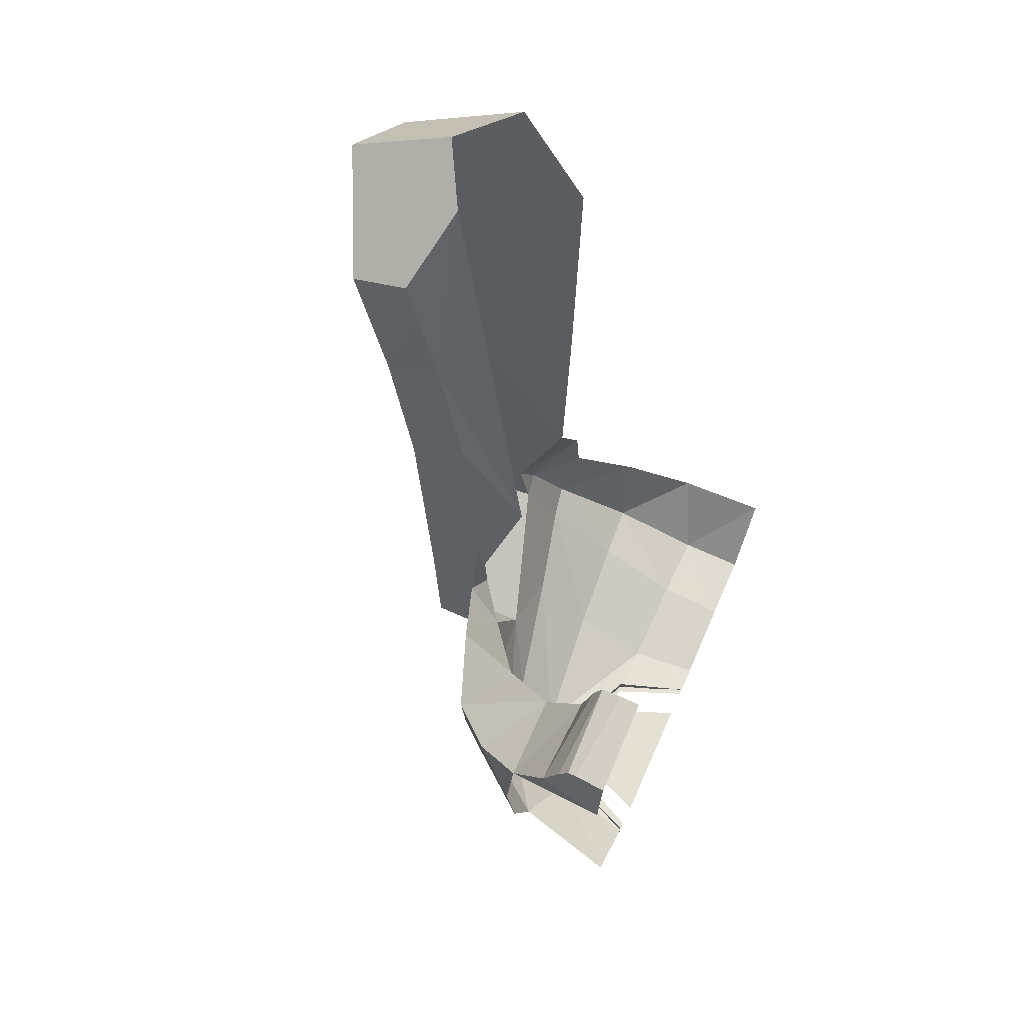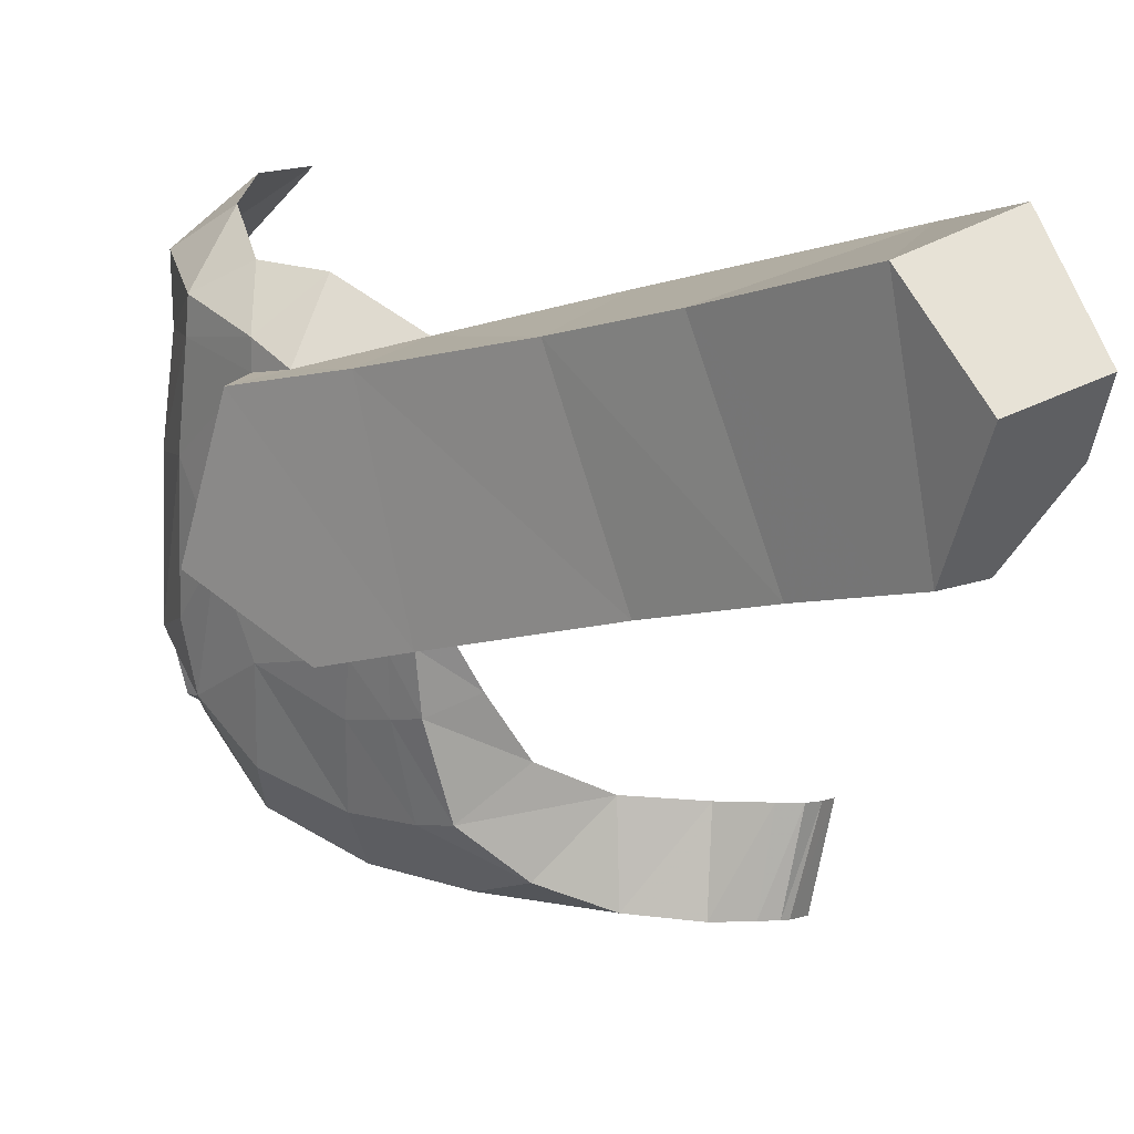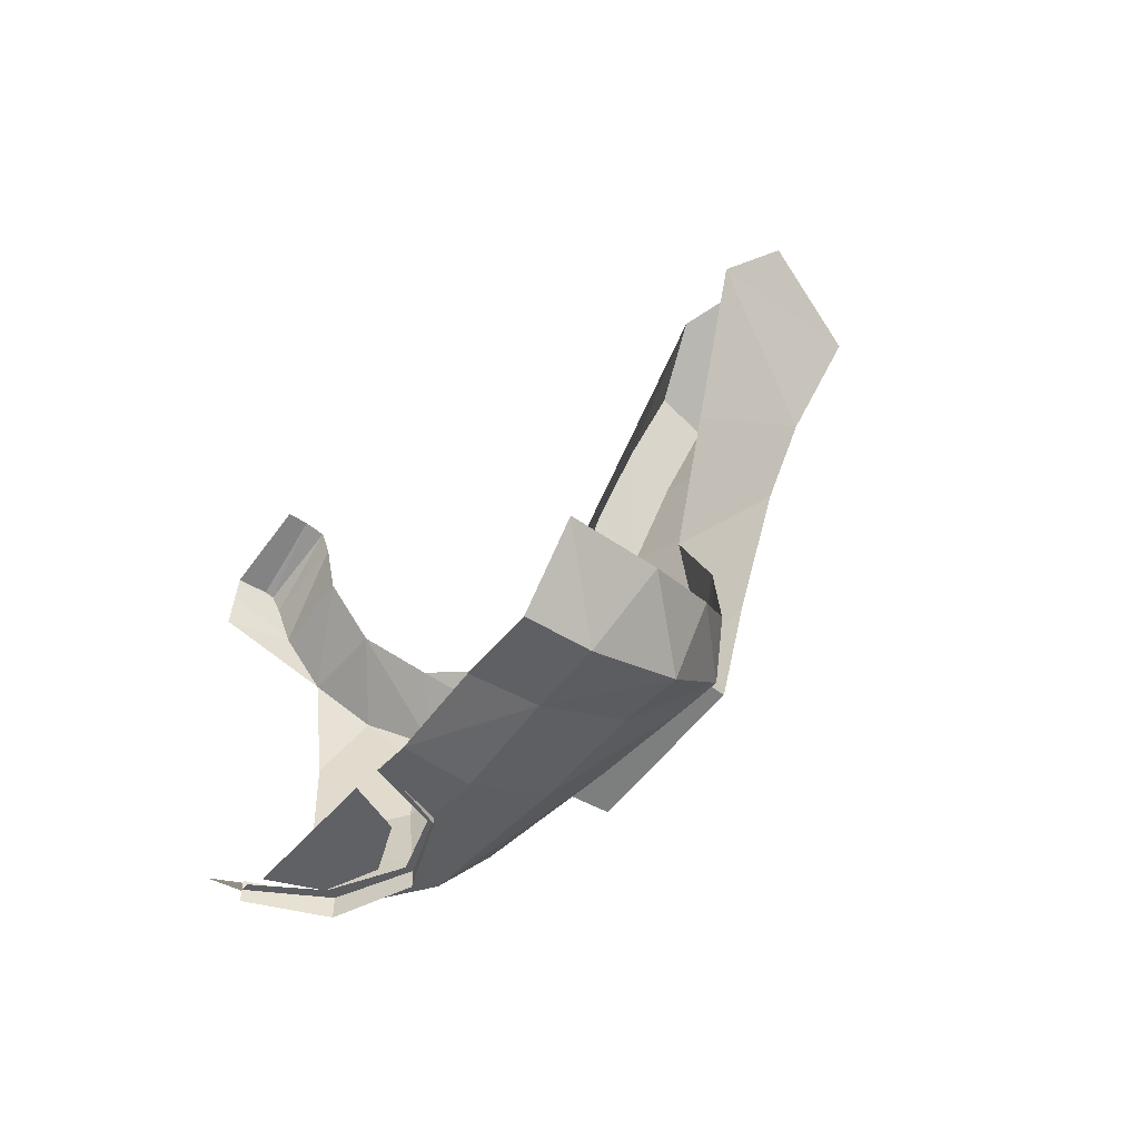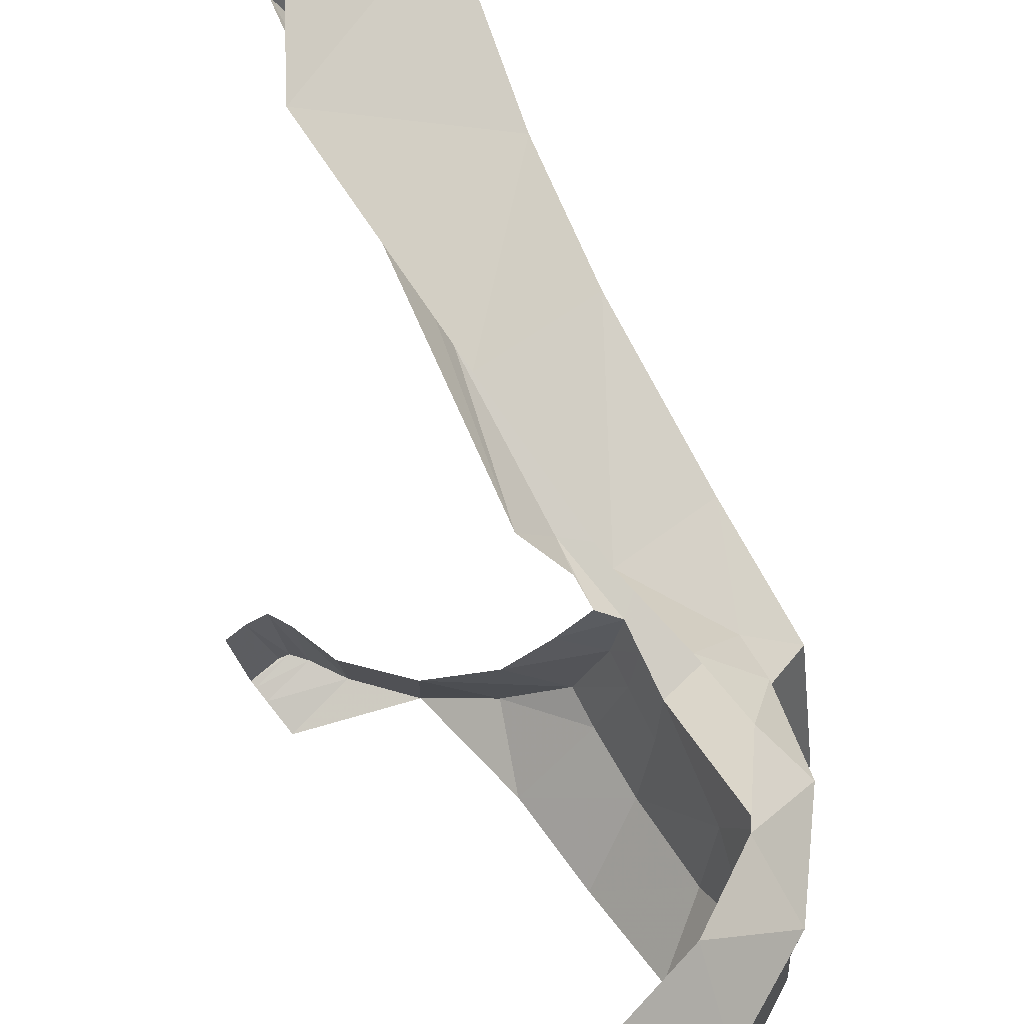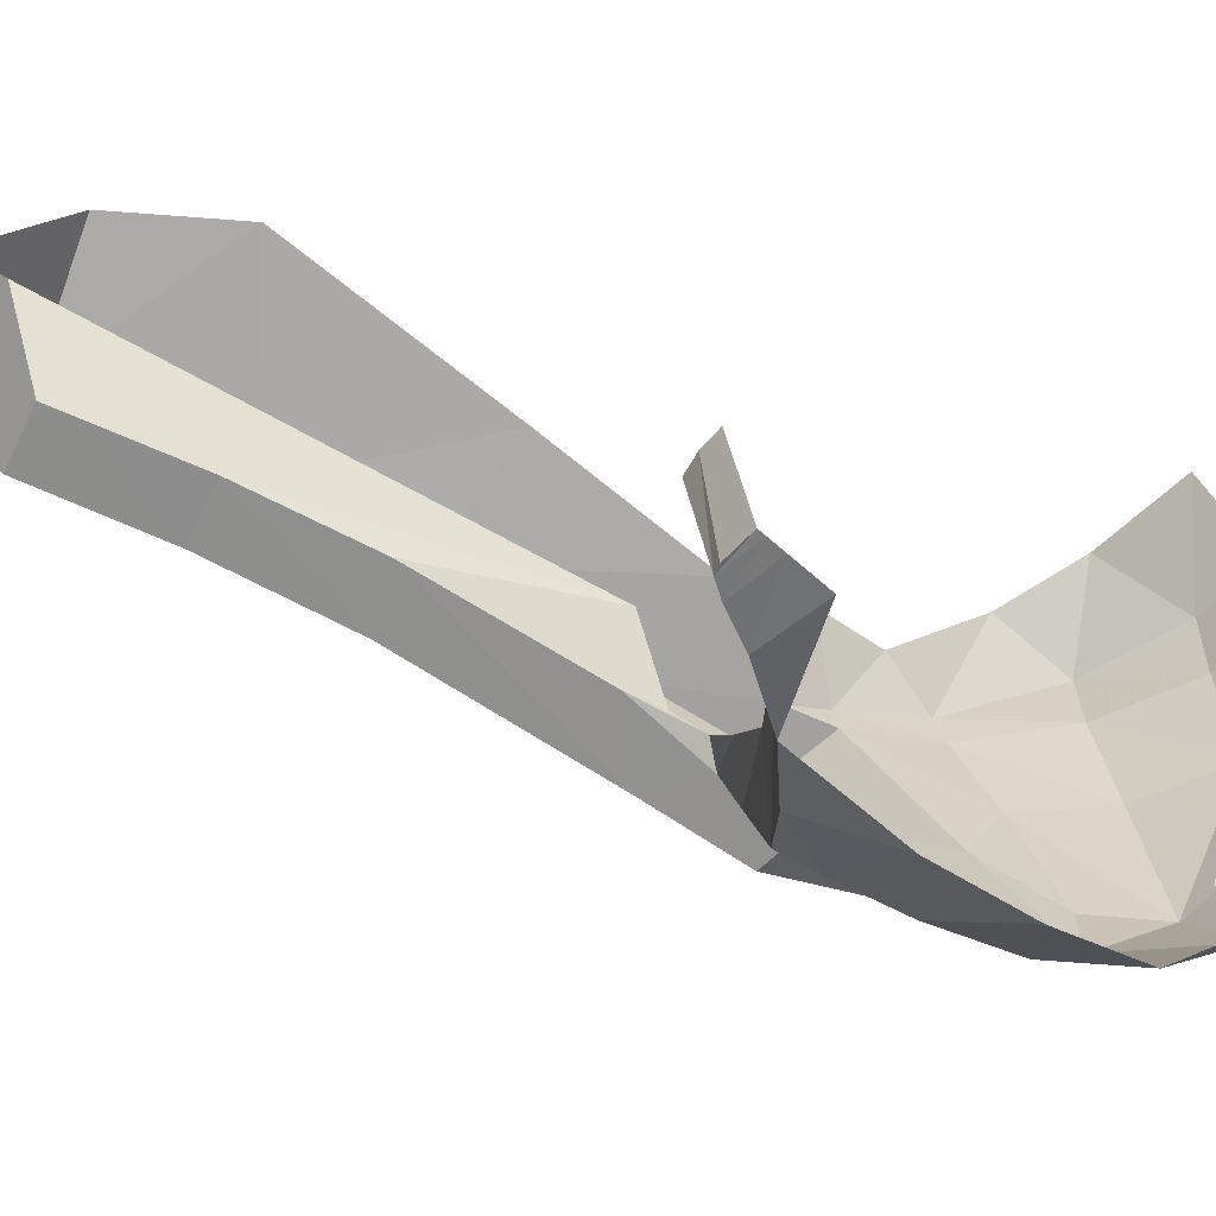
<metadata>
{"format":"obj","ext":"obj","renderer":"f3d","projection":"perspective","resolution":1024,"background":"white","views":[{"elev":65.5,"azim":-156.1,"up":"+Y"},{"elev":5.5,"azim":120.3,"up":"+Z"},{"elev":-49.8,"azim":-38.0,"up":"+Y"},{"elev":75.8,"azim":-38.9,"up":"+Z"},{"elev":-58.3,"azim":-129.5,"up":"+Z"}]}
</metadata>
<code>
v 0.2121 0.07096 -2.288
v 0.2121 0.025 -2.288
v 0 0.025 -2.2
v 0.2121 0.07096 -2.288
v 0.3 0.09 -2.5
v 0.3 0.025 -2.5
v 0.2121 0.025 -2.288
v 0.2121 0.025 -2.712
v 0.3 0.025 -2.5
v 0.3 0.09 -2.5
v 0.2121 0.09 -2.712
v 0 0.025 -2.8
v 0.2121 0.025 -2.712
v 0.2121 0.09 -2.712
v 0 0.09 -2.8
v 0.1414 0.025 -2.359
v 0.2 0.025 -2.5
v 0.1414 0.025 -2.641
v 0.1414 0.025 -2.359
v 0.1414 0.025 -2.641
v 0 0.025 -2.7
v 0 0.025 -2.3
v 0.711 2.114 -1.638
v 1.213 2.148 -1.73
v 1.255 2.272 -1.707
v 0.711 2.114 -1.638
v 1.255 2.272 -1.707
v 0.9184 2.385 -1.606
v 0.711 2.114 -1.638
v 1.098 1.804 -1.792
v 1.213 2.148 -1.73
v 1.098 1.804 -1.792
v 0.711 2.114 -1.638
v 0.6764 1.465 -1.763
v 0.6764 1.465 -1.763
v 1.012 1.455 -1.849
v 1.098 1.804 -1.792
v 1.012 1.455 -1.849
v 0.6764 1.465 -1.763
v 0.6551 0.9825 -1.861
v 0.6786 1.119 -2.45
v 0.7026 1.213 -2.446
v 0.6652 1.032 -2.466
v 0 0.0458 -1.865
v 0.1987 0.0675 -1.862
v 0.1927 0.0735 -1.661
v 0 0.05295 -1.657
v 0 1.357 -3.143
v 0.1891 1.375 -3.111
v 0.2955 1.221 -3.088
v 0.46 0.1764 -1.684
v 0.4494 0.1762 -1.857
v 0.6776 0.3881 -1.779
v 0.6624 0.3705 -1.87
v 0.6776 0.3881 -1.779
v 0.4494 0.1762 -1.857
v 0.4494 0.1762 -1.857
v 0.4324 0.1305 -2.13
v 0.6624 0.3705 -1.87
v 0.6624 0.3705 -1.87
v 0.4324 0.1305 -2.13
v 0.6011 0.3019 -2.128
v 0.78 0.7229 -1.93
v 0.9287 0.9755 -1.919
v 0.6551 0.9825 -1.861
v 0.7446 0.6004 -1.94
v 0.78 0.7229 -1.93
v 0.7558 0.6069 -1.865
v 0.7446 0.6004 -1.94
v 0.7558 0.6069 -1.865
v 0.6624 0.3705 -1.87
v 0.6624 0.3705 -1.87
v 0.7558 0.6069 -1.865
v 0.6776 0.3881 -1.779
v 0.6146 1.25 -2.301
v 0.8792 2.018 -2.305
v 0.7893 1.685 -2.359
v 0.7026 1.213 -2.446
v 0.6146 1.25 -2.301
v 0.7893 1.685 -2.359
v 0.9205 2.498 -2.053
v 0.9895 2.352 -2.257
v 0.9561 2.251 -2.271
v 0.9205 2.498 -2.053
v 0.8792 2.018 -2.305
v 0.6146 1.25 -2.301
v 0.8516 1.067 -2.48
v 0.7026 1.213 -2.446
v 0.7893 1.685 -2.359
v 0.9442 1.611 -2.378
v 0.9442 1.611 -2.378
v 0.7893 1.685 -2.359
v 0.8792 2.018 -2.305
v 1.038 1.975 -2.317
v 0.9895 2.352 -2.257
v 1.148 2.314 -2.268
v 1.116 2.215 -2.282
v 0.9561 2.251 -2.271
v 0.9287 0.9755 -1.919
v 0.78 0.7229 -1.93
v 0.876 0.6266 -1.963
v 0.876 0.6266 -1.963
v 0.78 0.7229 -1.93
v 0.7446 0.6004 -1.94
v 0.876 0.6266 -1.963
v 0.7446 0.6004 -1.94
v 0.6195 0.4099 -2.333
v 0.7941 0.4501 -2.35
v 0.6011 0.3019 -2.128
v 0.6195 0.4099 -2.333
v 0.7446 0.6004 -1.94
v 0.6624 0.3705 -1.87
v 0.6667 0.7831 -2.531
v 0.8095 0.7952 -2.534
v 0.7941 0.4501 -2.35
v 0.6195 0.4099 -2.333
v 0.6425 0.8709 -2.655
v 0.5534 0.875 -2.891
v 0.5736 0.982 -2.879
v 0.6623 0.9621 -2.646
v 0.6425 0.8709 -2.655
v 0.5736 0.982 -2.879
v 0.6652 1.032 -2.466
v 0.7026 1.213 -2.446
v 0.7095 0.9756 -2.493
v 0 0.0063 -2.11
v 0.2048 0.03075 -2.135
v 0.1987 0.0675 -1.862
v 0 0.0063 -2.11
v 0.1987 0.0675 -1.862
v 0 0.0458 -1.865
v 0.5856 0.486 -2.569
v 0.4968 0.2667 -2.664
v 0.4963 0.4246 -2.812
v 0.46 0.1764 -1.684
v 0.1927 0.0735 -1.661
v 0.1987 0.0675 -1.862
v 0.1987 0.0675 -1.862
v 0.4494 0.1762 -1.857
v 0.46 0.1764 -1.684
v 0.4494 0.1762 -1.857
v 0.1987 0.0675 -1.862
v 0.2048 0.03075 -2.135
v 0.4324 0.1305 -2.13
v 0.5736 0.982 -2.879
v 0.5534 0.875 -2.891
v 0.4373 1.088 -3.012
v 0.8095 0.7952 -2.534
v 0.6922 0.8977 -2.509
v 0.7095 0.9756 -2.493
v 0.8516 1.067 -2.48
v 0.6922 0.8977 -2.509
v 0.8095 0.7952 -2.534
v 0.6667 0.7831 -2.531
v 0.6667 0.7831 -2.531
v 0.6139 0.7381 -2.67
v 0.6425 0.8709 -2.655
v 0.6922 0.8977 -2.509
v 0.6667 0.7831 -2.531
v 0.6425 0.8709 -2.655
v 0.5856 0.486 -2.569
v 0.4963 0.4246 -2.812
v 0.5235 0.6827 -2.885
v 0.6139 0.7381 -2.67
v 0.5856 0.486 -2.569
v 0.5235 0.6827 -2.885
v 0.6139 0.7381 -2.67
v 0.6667 0.7831 -2.531
v 0.5856 0.486 -2.569
v 0.6623 0.9621 -2.646
v 0.6922 0.8977 -2.509
v 0.6425 0.8709 -2.655
v 0.6623 0.9621 -2.646
v 0.7095 0.9756 -2.493
v 0.6922 0.8977 -2.509
v 0.6139 0.7381 -2.67
v 0.5235 0.6827 -2.885
v 0.5534 0.875 -2.891
v 0.6425 0.8709 -2.655
v 0.8792 2.018 -2.305
v 0.9205 2.498 -2.053
v 0.9561 2.251 -2.271
v 0.9561 2.251 -2.271
v 1.116 2.215 -2.282
v 1.038 1.975 -2.317
v 0.8792 2.018 -2.305
v 0.9184 2.385 -1.606
v 1.255 2.272 -1.707
v 1.284 2.482 -1.966
v 1.01 2.583 -1.894
v 0.6551 0.9825 -1.861
v 0.9287 0.9755 -1.919
v 1.012 1.455 -1.849
v 1.284 2.482 -1.966
v 1.148 2.314 -2.268
v 0.9205 2.498 -2.053
v 1.01 2.583 -1.894
v 1.148 2.314 -2.268
v 0.9895 2.352 -2.257
v 0.9205 2.498 -2.053
v 1.148 2.314 -2.268
v 1.255 2.272 -1.707
v 1.213 2.148 -1.73
v 1.116 2.215 -2.282
v 1.098 1.804 -1.792
v 1.038 1.975 -2.317
v 1.116 2.215 -2.282
v 1.213 2.148 -1.73
v 1.012 1.455 -1.849
v 0.9442 1.611 -2.378
v 1.038 1.975 -2.317
v 1.098 1.804 -1.792
v 0.9442 1.611 -2.378
v 1.012 1.455 -1.849
v 0.9287 0.9755 -1.919
v 0.8516 1.067 -2.48
v 0.876 0.6266 -1.963
v 0.8095 0.7952 -2.534
v 0.8516 1.067 -2.48
v 0.9287 0.9755 -1.919
v 0.2695 0.28 -1.515
v 0 0.2418 -1.492
v 0.1927 0.0735 -1.661
v 0 0.05295 -1.657
v 0.1927 0.0735 -1.661
v 0 0.2418 -1.492
v 0.4829 0.3765 -1.587
v 0.2695 0.28 -1.515
v 0.46 0.1764 -1.684
v 0.1927 0.0735 -1.661
v 0.46 0.1764 -1.684
v 0.2695 0.28 -1.515
v 0.6453 0.5429 -1.706
v 0.4829 0.3765 -1.587
v 0.6776 0.3881 -1.779
v 0.46 0.1764 -1.684
v 0.6776 0.3881 -1.779
v 0.4829 0.3765 -1.587
v 0.6453 0.5429 -1.706
v 0.7558 0.6069 -1.865
v 0.6467 0.7302 -1.732
v 0.6453 0.5429 -1.706
v 0.6776 0.3881 -1.779
v 0.7558 0.6069 -1.865
v 0.6467 0.7302 -1.732
v 0.78 0.7229 -1.93
v 0.6551 0.9825 -1.861
v 0.6467 0.7302 -1.732
v 0.7558 0.6069 -1.865
v 0.78 0.7229 -1.93
v 0.5731 1.057 -2.594
v 0.7095 0.9756 -2.493
v 0.6623 0.9621 -2.646
v 0.6652 1.032 -2.466
v 0.7095 0.9756 -2.493
v 0.5731 1.057 -2.594
v 0.4526 1.101 -2.752
v 0.6623 0.9621 -2.646
v 0.5736 0.982 -2.879
v 0.5731 1.057 -2.594
v 0.6623 0.9621 -2.646
v 0.4526 1.101 -2.752
v 0.5736 0.982 -2.879
v 0.2954 1.214 -2.835
v 0.4526 1.101 -2.752
v 0.5736 0.982 -2.879
v 0.4373 1.088 -3.012
v 0.2954 1.214 -2.835
v 0.4373 1.088 -3.012
v 0.2955 1.221 -3.088
v 0.2954 1.214 -2.835
v 0.2955 1.221 -3.088
v 0.1753 1.379 -2.852
v 0.2954 1.214 -2.835
v 0.2955 1.221 -3.088
v 0.1891 1.375 -3.111
v 0.1753 1.379 -2.852
v 0.1891 1.375 -3.111
v 0.1422 1.512 -2.848
v 0.1753 1.379 -2.852
v 0.1891 1.375 -3.111
v 0.1429 1.47 -3.107
v 0.1422 1.512 -2.848
v 0.1429 1.47 -3.107
v 0.1167 1.57 -2.847
v 0.1422 1.512 -2.848
v 0.1429 1.47 -3.107
v 0.1142 1.512 -3.105
v 0.1167 1.57 -2.847
v 0.1142 1.512 -3.105
v 0.06 1.582 -2.85
v 0.1167 1.57 -2.847
v 0.1142 1.512 -3.105
v 0.0886 1.521 -3.108
v 0.06 1.582 -2.85
v 0 1.583 -2.852
v 0.06 1.582 -2.85
v 0.0886 1.521 -3.108
v 0 1.521 -3.115
v 0.1891 1.375 -3.111
v 0 1.357 -3.143
v 0 1.458 -3.126
v 0.1891 1.375 -3.111
v 0 1.458 -3.126
v 0.1429 1.47 -3.107
v 0.1429 1.47 -3.107
v 0 1.458 -3.126
v 0 1.502 -3.118
v 0.1429 1.47 -3.107
v 0 1.502 -3.118
v 0.1142 1.512 -3.105
v 0.1142 1.512 -3.105
v 0 1.502 -3.118
v 0 1.521 -3.115
v 0.1142 1.512 -3.105
v 0 1.521 -3.115
v 0.0886 1.521 -3.108
v 0.3931 0.0957 -2.527
v 0.4968 0.2667 -2.664
v 0.5224 0.2405 -2.49
v 0.4968 0.2667 -2.664
v 0.3931 0.0957 -2.527
v 0.2481 0.09875 -2.74
v 0.4968 0.2667 -2.664
v 0.5856 0.486 -2.569
v 0.6195 0.4099 -2.333
v 0.5224 0.2405 -2.49
v 0.4968 0.2667 -2.664
v 0.6195 0.4099 -2.333
v 0.5856 0.486 -2.569
v 0.6667 0.7831 -2.531
v 0.6195 0.4099 -2.333
v 0.5224 0.2405 -2.49
v 0.6195 0.4099 -2.333
v 0.6011 0.3019 -2.128
v 0.4324 0.1305 -2.13
v 0.3931 0.0957 -2.527
v 0.6011 0.3019 -2.128
v 0.6011 0.3019 -2.128
v 0.3931 0.0957 -2.527
v 0.5224 0.2405 -2.49
v 0.3931 0.0957 -2.527
v 0.4324 0.1305 -2.13
v 0.2048 0.03075 -2.135
v 0.2757 0.07115 -2.496
v 0.3931 0.0957 -2.527
v 0.2048 0.03075 -2.135
v 0.2061 0.04383 -2.306
v 0.2061 0.04383 -2.306
v 0.2048 0.03075 -2.135
v 0 0.0063 -2.11
v 0 0.01467 -2.214
v 0.7026 1.213 -2.446
v 0.8516 1.067 -2.48
v 0.7095 0.9756 -2.493
v 0.2481 0.09875 -2.74
v 0.3931 0.0957 -2.527
v 0.2757 0.07115 -2.496
v 0.1759 0.07913 -2.691
v 0.2481 0.09875 -2.74
v 0.1759 0.07913 -2.691
v 0 0.0621 -2.805
v 0 0.05962 -2.774
v 0 0.0621 -2.805
v 0.1759 0.07913 -2.691
v 0.7941 0.4501 -2.35
v 0.8095 0.7952 -2.534
v 0.876 0.6266 -1.963
v 1.148 2.314 -2.268
v 1.284 2.482 -1.966
v 1.255 2.272 -1.707
v 0.7026 1.213 -2.446
v 0.6786 1.119 -2.45
v 0.6146 1.25 -2.301
v 0.4373 1.088 -3.012
v 0.3261 0.8783 -3.071
v 0.2955 1.221 -3.088
v 0.3029 0.311 -2.938
v 0.4968 0.2667 -2.664
v 0.2481 0.09875 -2.74
v 0.3029 0.311 -2.938
v 0.4963 0.4246 -2.812
v 0.4968 0.2667 -2.664
v 0.3125 0.5934 -3.039
v 0.5235 0.6827 -2.885
v 0.4963 0.4246 -2.812
v 0.3029 0.311 -2.938
v 0 0.2427 -3.002
v 0.3029 0.311 -2.938
v 0.2481 0.09875 -2.74
v 0 0.2427 -3.002
v 0.2481 0.09875 -2.74
v 0 0.0621 -2.805
v 0.3261 0.8783 -3.071
v 0.5534 0.875 -2.891
v 0.5235 0.6827 -2.885
v 0.3125 0.5934 -3.039
v 0.4373 1.088 -3.012
v 0.5534 0.875 -2.891
v 0.3261 0.8783 -3.071
g mesh7219059
f 1 3 2
f 4 6 5
f 6 4 7
g mesh7219061
f 8 10 9
f 10 8 11
f 12 14 13
f 14 12 15
g mesh7219064
f 16 18 17
f 19 21 20
f 21 19 22
f 23 24 25
f 26 27 28
f 29 30 31
f 32 33 34
f 35 36 37
f 38 39 40
f 41 42 43
f 44 45 46
f 46 47 44
f 48 49 50
f 51 52 53
f 54 55 56
f 57 58 59
f 60 61 62
f 63 64 65
f 66 67 68
f 69 70 71
f 72 73 74
f 75 76 77
f 78 79 80
f 81 82 83
f 84 85 86
f 87 88 89
f 89 90 87
f 91 92 93
f 93 94 91
f 95 96 97
f 97 98 95
f 99 100 101
f 102 103 104
f 105 106 107
f 107 108 105
f 109 110 111
f 111 112 109
f 113 114 115
f 115 116 113
f 117 118 119
f 120 121 122
f 123 124 125
f 126 127 128
f 129 130 131
f 132 133 134
f 135 136 137
f 138 139 140
f 141 142 143
f 143 144 141
f 145 146 147
f 148 149 150
f 150 151 148
f 152 153 154
f 155 156 157
f 158 159 160
f 161 162 163
f 164 165 166
f 167 168 169
f 170 171 172
f 173 174 175
f 176 177 178
f 178 179 176
f 180 181 182
f 183 184 185
f 185 186 183
f 187 188 189
f 189 190 187
f 191 192 193
f 194 195 196
f 196 197 194
f 198 199 200
f 201 202 203
f 203 204 201
f 205 206 207
f 207 208 205
f 209 210 211
f 211 212 209
f 213 214 215
f 215 216 213
f 217 218 219
f 219 220 217
f 221 222 223
f 224 225 226
f 227 228 229
f 230 231 232
f 233 234 235
f 236 237 238
f 239 240 241
f 242 243 244
f 245 246 247
f 248 249 250
f 251 252 253
f 254 255 256
f 257 258 259
f 260 261 262
f 263 264 265
f 266 267 268
f 269 270 271
f 272 273 274
f 275 276 277
f 278 279 280
f 281 282 283
f 284 285 286
f 287 288 289
f 290 291 292
f 293 294 295
f 296 297 298
f 298 299 296
f 300 301 302
f 303 304 305
f 306 307 308
f 309 310 311
f 312 313 314
f 315 316 317
f 318 319 320
f 321 322 323
f 324 325 326
f 327 328 329
f 330 331 332
f 333 334 335
f 336 337 338
f 339 340 341
f 342 343 344
f 345 346 347
f 347 348 345
f 349 350 351
f 351 352 349
f 353 354 355
f 356 357 358
f 358 359 356
f 360 361 362
f 363 364 365
f 366 367 368
f 369 370 371
f 372 373 374
f 375 376 377
f 378 379 380
f 381 382 383
f 384 385 386
f 386 387 384
f 388 389 390
f 391 392 393
f 394 395 396
f 396 397 394
f 398 399 400

</code>
